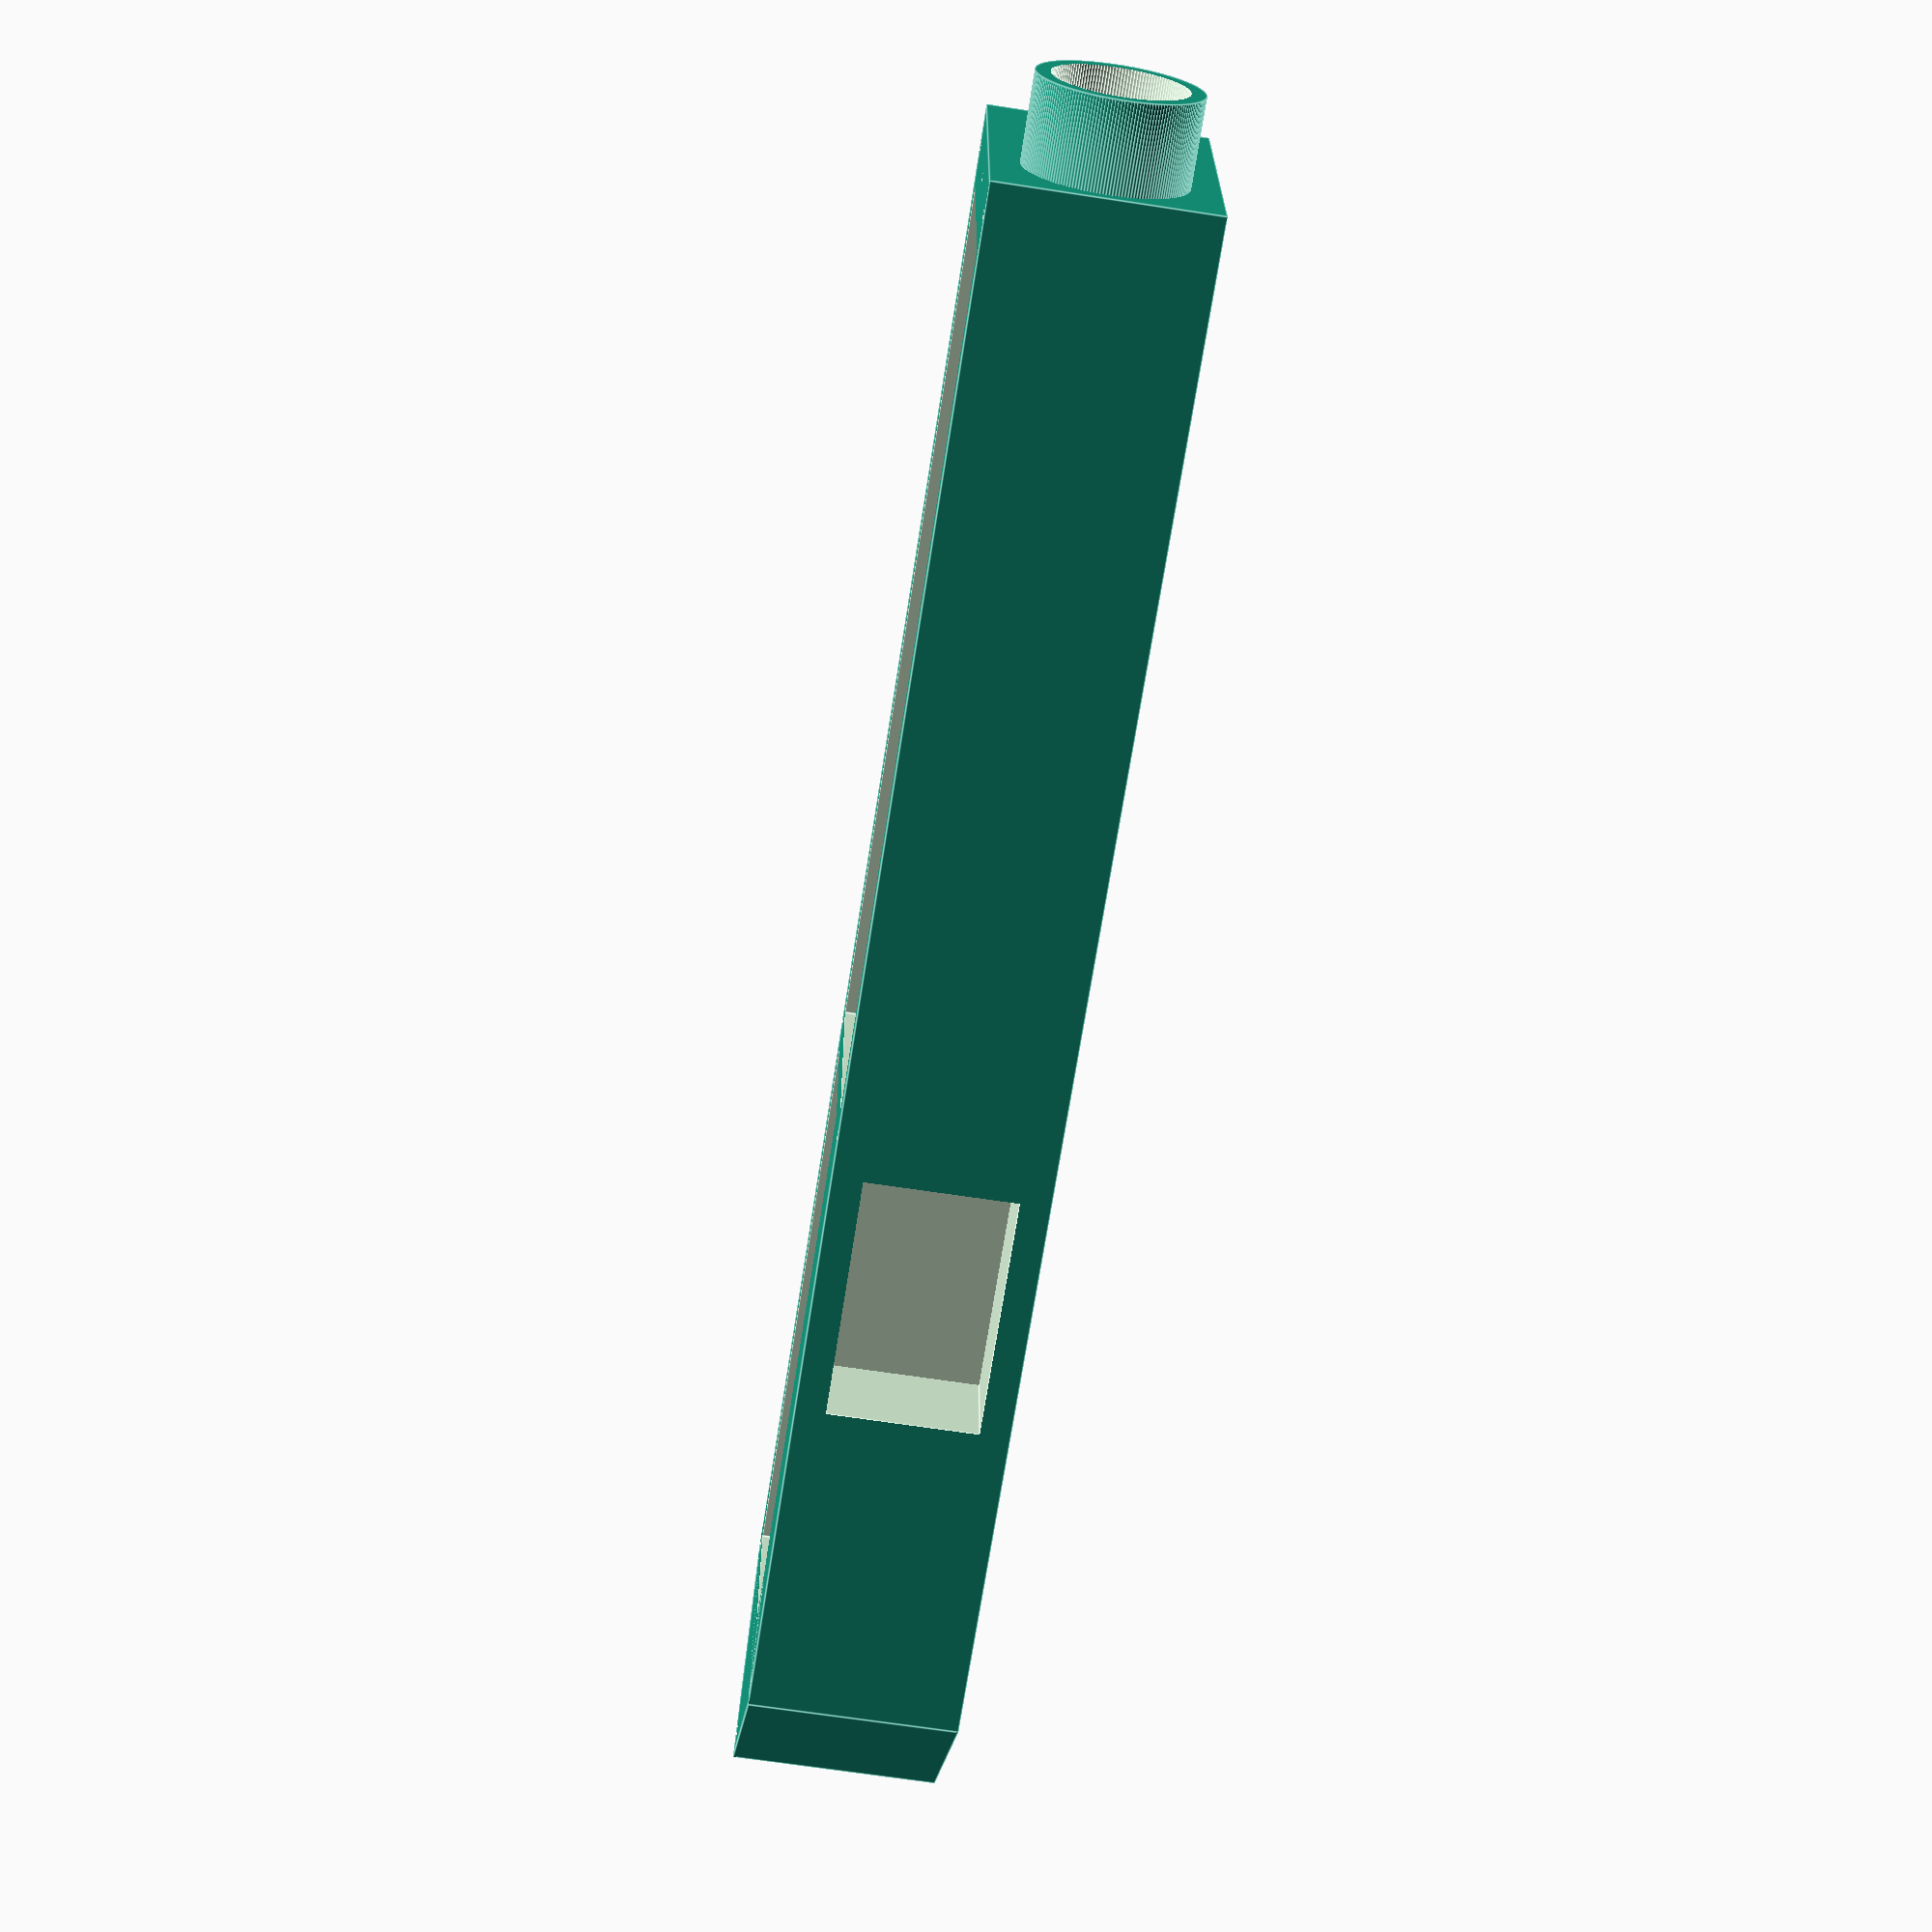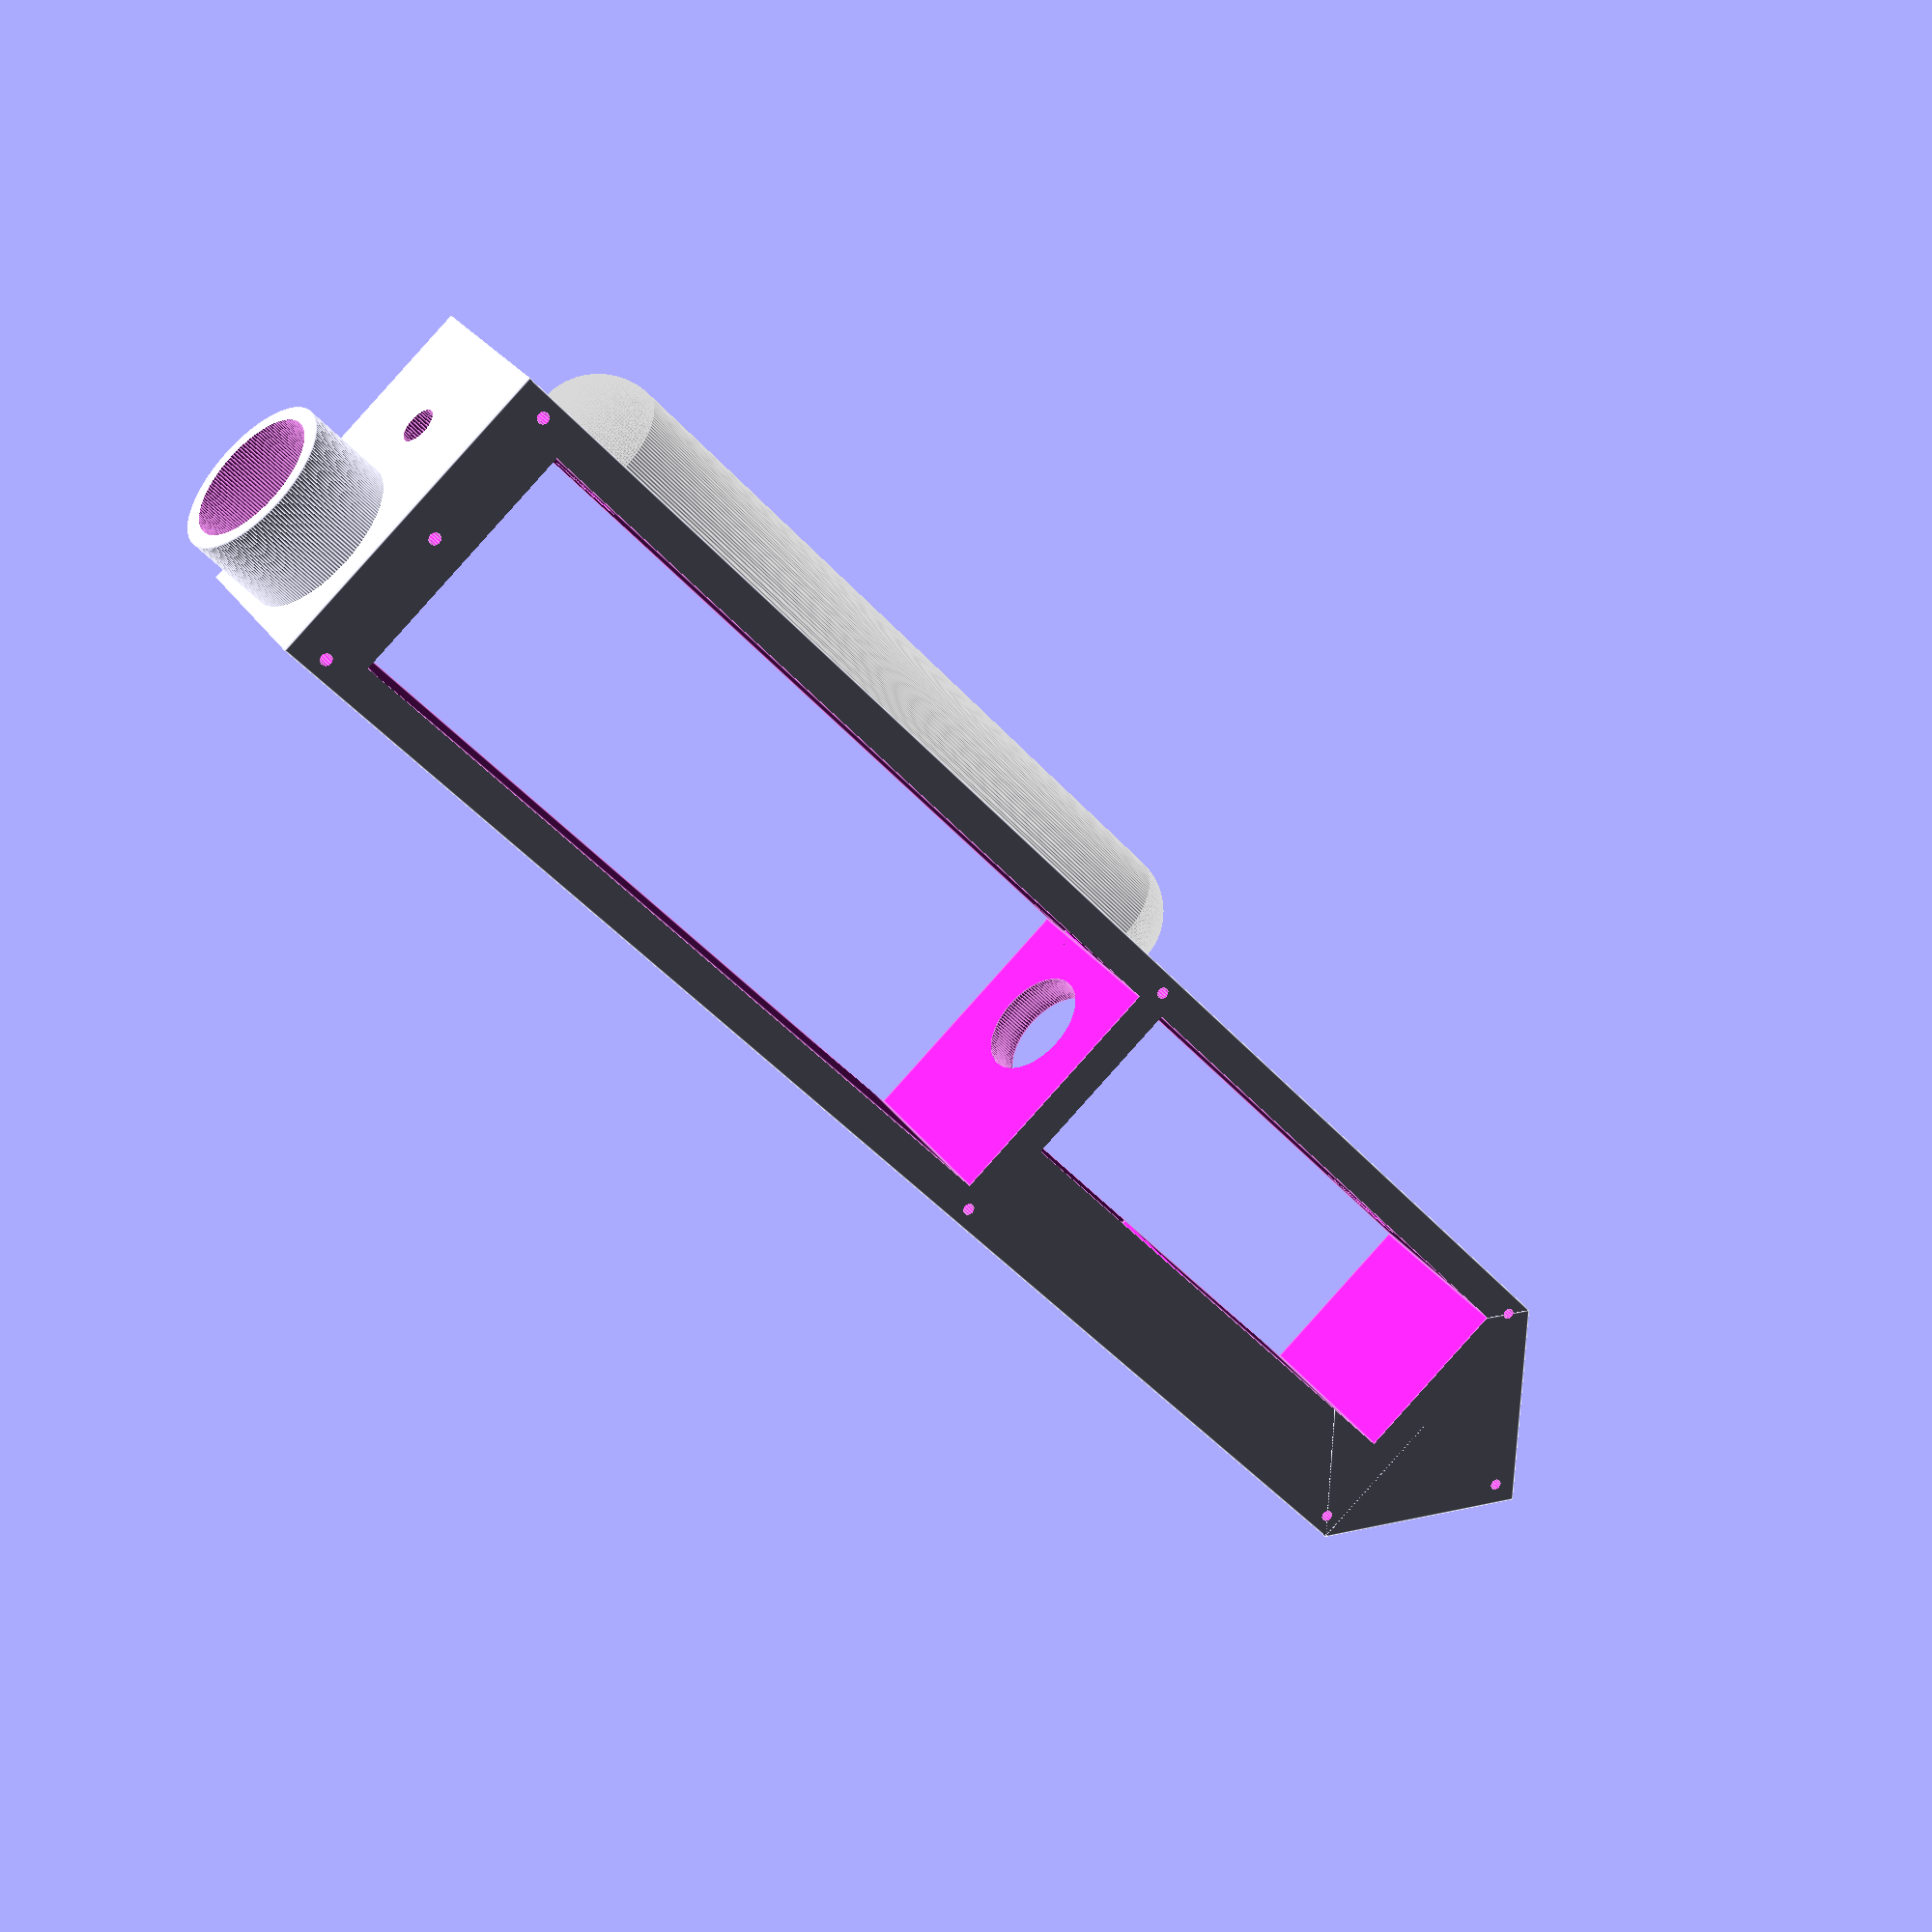
<openscad>
/*
Copyright (C) 2021 Adam Oellermann
adam@oellermann.com
--
  This file is part of Laser Stramash. 
  
  Laser Stramash is free software: you can redistribute it and/or modify
  it under the terms of the GNU General Public License as published by
  the Free Software Foundation, either version 3 of the License, or
  (at your option) any later version.

  Laser Stramash is distributed in the hope that it will be useful,
  but WITHOUT ANY WARRANTY; without even the implied warranty of
  MERCHANTABILITY or FITNESS FOR A PARTICULAR PURPOSE.  See the
  GNU General Public License for more details.

  You should have received a copy of the GNU General Public License
  along with this program.  If not, see <https://www.gnu.org/licenses/>
--
This file contains the design for the prototype Laser Stramash gun. A 
gun comprises a number of components, each generated by a module:
- The barrel - main body of the gun - module barrel()
- The lens holder - fits over end of barrel to hold 22mm lens
  module lens_holder()
- The side panel - two needed, one either side of the barrel - 
  module sidepanel()
- The infrared receiver holder - slots into the top of the barrel
  module ir_recv_holder()
- The grip - slots into the barrel, and has a void for an 18650 cell -
  module grip()
- The battery cover panel - covers the battery slot in the grip -
  module batt_panel_cover()
- The RGB diffuser - print in clear/natural PLA to diffuse RGB LEDs
  module rgb_diffuser()

These modules are invoked at the end of the file - just uncomment the one you want.
--
Release History
  0.1: 2021-10-03
    First draft of gun barrel and side panels.
  0.2: 2021-10-04
    Corrected hole size for IR LED, increased side panel thickness, first draft of grip
  0.3: 2021-10-06
    Redid the grip - better parameterisation, longer grip, shallower angle
    Cutout grip for battery, battery mount details
    half-moon cutout on batt_cover_panel to make it easier to remove
  0.4: 2021-10-07
    move grip hole forward
    move reload btn to top of utility void
    clearance for laser over lens assembly
    IR receiver assembly
    fixing details for diffuser
    diffuser
*/

$fa = 1;
$fs = 0.4;

/************************************************************************************
DIMENSIONS
*************************************************************************************/
// main barrel
barrel_length = 220;
barrel_height = 45;
barrel_thickness = 30;
barrel_skin = 4;
front_skin = 10;
pcb_void_height = 35;
pcb_void_length = 120;
barrel_skin_thickness = (barrel_height - pcb_void_height) / 2;

utility_void_length = 80;
utility_void_height = 25;
utility_void_separator = 5;

utility_hole_diameter = 15;

button_hole_diameter = 13; // reload button

side_panel_thickness_min = 0.75;
side_panel_thickness_max = 6;

// lens holder
lens_diameter = 22;
lens_holder_thickness = 2;
lens_holder_clearance = 0.3;
lens_holder_length = 10;
lens_holder_lip = 1;
flash_suppressor_length = 20;

// RGB diffuser 
rgb_internal_width = 15; // thin: 17 thick:15
rgb_wall = 2; // thin:1 thick:2
rgb_external_width = rgb_internal_width + rgb_wall * 2;
rgb_recess_depth = 2.4;
rgb_internal_length = 100; // thin:102 thick:100
ir_receiver_length = 20; // additional length to allow for IR receiver
rgb_external_length = rgb_internal_length + rgb_wall * 2 + ir_receiver_length;
rgb_diffuser_clearance = 0.3; // increased from 0.2
ir_recv_width = 6.8; // 6.8 for VS1838B, 6.1 for TSOP4438 
ir_recv_height = 8.0; // excl legs 8.0 for VS1838B, 6.8 for TSO4438
ir_recv_depth = 3.5; // excl bump 3.5 for VS1838B, 4.0 for TSOP4438
ir_recv_bumpdepth = 1.7; // 1.7 for VS1838B, 1.6 for TSOP4438  
ir_recv_bumpwidth = 4.2; // 4.2 for VS1838B, 4.2 for TSOP 4438 
ir_recv_rgb_clearance = 0.2;

// grip
grip_thickness=21;
grip_joint_length=35;
grip_joint_height=20;
grip_joint_xwall=8; // thickness of front (pierced by btn) and back wall
grip_joint_void_length = grip_joint_length-grip_joint_xwall;
grip_joint_void_thickness = 18;
grip_back_offset=20;
grip_socket_clearance = 0.4;
grip_angle = 18; // grip angle in degrees
grip_width = 32; // was 36.5
grip_height = 120;
grip_base_thickness = 4;
battery_diameter = 18; // 18650
battery_length = 65; // 18650
battery_clearance_x = 1; // wiggle room
battery_void_width = battery_diameter + 5; // wiggle room
battery_void_length = 80;
butt_length = adj_given_hyp(h=grip_height,angle=grip_angle); // length of the angled portion
batt_cover_thickness=1;
batt_cover_xlip = 3; // width of the 'lip' for the battery cover
batt_cover_ylip = 2; // height of the 'lip' for the battery cover
batt_wiring_width = 15; //wiring channel through into barrel
batt_wiring_thickness = 10;
batt_clearance = 0.4;
batt_panel_width = battery_void_width + (2*batt_cover_xlip) - batt_clearance;
batt_panel_height = battery_void_length + (2*batt_cover_ylip) - batt_clearance;
batt_socket_length = 70;
batt_spring_channel_width = 4;
batt_spring_width = 17; // official dim 16.5
batt_spring_height = 16.5; // official dim 16
batt_spring_thickness = 0.5;
batt_spring_retainer = 0.5;
batt_spring_plate_thickness = .2+(battery_void_length - batt_clearance - batt_socket_length)/2;
batt_cover_panel_clearance = 0.2;
batt_cover_panel_shrink = 0.2; // take this off from every edge
bc_width = battery_void_width + (2 * batt_cover_xlip) - (batt_cover_panel_shrink * 2);
bc_height = battery_void_length + (2 * batt_cover_ylip) - (batt_cover_panel_shrink * 2);

fire_plate = grip_joint_xwall;
fire_hole_diameter = 13;
fire_void_length = 30;
fire_void_width = 18;
fire_button_zoffset = 12;

// optics
optic_diameter = lens_diameter; // exactly matches lens diameter
optic_length = 22.0; // was 19.4, measure at 22.4
lensholder_diameter = 2;
optic_thickness = 2;
led_diameter = 5;
led_clearance = 0.5; // was 0.3
laserbeam_diam = 5;
laserbody_diam = 6.8; // measures 6, this works for friction fit
laser_lipdepth = 1;

ir_recv_socket_diam = 10;

/************************************************************************************
BARREL
*************************************************************************************/
module laser_hole() {
  // Holder for a 6mm laser dot - intended for friction fit plus glue
  // beam hole
  x_offset = 5;
  translate([-0.05,optic_diameter/2+optic_thickness+0.6+x_offset,0])
    optic_hole(laserbeam_diam, front_skin+0.1);
  // body hole
  translate([0.05,optic_diameter/2+optic_thickness+0.6+x_offset,0])
    optic_hole(laserbody_diam, front_skin-laser_lipdepth);
  
}

module optic_hole(diameter, length) {
  // hollow out the optic assembly
  translate([10,optic_diameter/2+lensholder_diameter,barrel_thickness/2])
  rotate([0,-90,0])
    cylinder(d=diameter, h=length);
}
module optic() {
  // cylindrical projection which holds the lens at the right focal distance
  // from the IR LED
  translate([10,optic_diameter/2+lensholder_diameter,barrel_thickness/2])
  rotate([0,-90,0])
    cylinder(d=optic_diameter, h=optic_length);
  
}

module pcb_void() {
  // Void for the PCB
  translate([front_skin,(barrel_height-pcb_void_height)/2,-0.05])
    cube([pcb_void_length, pcb_void_height, barrel_thickness+0.1]);
}

module utility_void() {
  // a 'utility' void - provides a channel between the PCB void and the components
  // in the grip. This will also house the voltage booster board.
  x_offset = front_skin+pcb_void_length + utility_void_separator;
  translate([x_offset,(pcb_void_height-utility_void_height)+((barrel_height-pcb_void_height)/2),-0.05])
    cube([utility_void_length, utility_void_height, barrel_thickness+0.1]);
}
module barrel_solid() {
  // the solid barrel - complete shape without voids
  union() {
    // main barrel
    cube([barrel_length, barrel_height, barrel_thickness]);
    // 'kickback' end
    kickback_width = sqrt((barrel_height*barrel_height)/2);
    translate([barrel_length,0,0])
      rotate([0,0,45])
        cube([kickback_width, kickback_width, barrel_thickness]);
    // lens projection
    optic();
  }
 }
 
 module utility_hole() {
   // hole from the utility void into the pcb void
   uh_y = (pcb_void_height-utility_void_height)+((barrel_height-pcb_void_height)/2) + (utility_void_height/2);
   translate([front_skin + pcb_void_length-0.01,uh_y,barrel_thickness/2])
    rotate([0,90,0])
      cylinder(d=utility_hole_diameter,h=utility_void_separator+0.02);
 }
 
 module rgb_hole() {
   // hole from the PCB void into the RGB on top of the gun
   // sized to pass a 4-pin KF2510 plug
   
   rgb_hole_height = 13; // measured 11
   rgb_hole_width = 8; // measured 6
   
   skin = (barrel_height - pcb_void_height)/2;
   rgb_x = pcb_void_length;
   rgb_y = barrel_height-skin-0.05;
   rgb_z = (barrel_thickness-rgb_hole_height)/2;
   
   translate([rgb_x, rgb_y, rgb_z])
    cube([rgb_hole_width, skin+0.1, rgb_hole_height]);
 }
 
module reload_hole() {
  // hole at the bottom of the barrel for the reload button
  skin = (barrel_height - pcb_void_height)/2;
  
  // 3/4 way along utility = well clear of grip
  xoff = front_skin + pcb_void_length + utility_void_separator + (utility_void_length*.75); 
  //translate([front_skin+(2*button_hole_diameter),-0.05,barrel_thickness/2])
  translate([xoff,barrel_height-(skin+0.1)-0.05,barrel_thickness/2])
    rotate([-90,0,0])
      cylinder(d=button_hole_diameter,h=skin+0.2);
 }
 
 module screwhole(x,y) {
   // intended for M2 self-tapping
   screwhole_diam = 1.7;
   translate([x,y,-10])
    rotate([0,0,0])
      cylinder(d=screwhole_diam, h=50);
 }
 
module screwholes() {
  // screwholes to fit the side panels onto the barrel
   skin = (barrel_height - pcb_void_height)/2;
   x1 = front_skin / 2;
   x2 = front_skin + pcb_void_length + (utility_void_separator/2);
   x3a = front_skin + pcb_void_length + utility_void_separator + utility_void_length;
   x3 = ((barrel_length - x3a) / 2) + x3a;
   x4 = x3 + barrel_height/2 - 2;
   y1 = skin/2;
   y2 = barrel_height/2;
   y3 = barrel_height - (skin/2);
   screwhole(x1, y1);
   screwhole(x1, y2);
   screwhole(x1, y3);
   screwhole(x2, y1);
   screwhole(x2, y3);
   screwhole(x3, y1);
   screwhole(x3, y3);
   screwhole(x4, y2);
}
 
module grip_socket() {
  // Cutout for the grip - intended for friction fit + glue
  grip_z = (barrel_thickness-grip_thickness)/2;
  clearance = grip_socket_clearance/2;
  grip_x = pcb_void_length + front_skin + utility_void_separator*1.5; // barrel_length-grip_joint_length-grip_back_offset-clearance;
  translate([grip_x,-0.01,grip_z-clearance]) 
    cube([grip_joint_length+grip_socket_clearance,grip_joint_height,grip_thickness+grip_socket_clearance]);
}
 
module ir_recv_hole() {
  //xoff = front_skin; // + ir_recv_socket_diam
  xoff = (ir_receiver_length*0.35) + pcb_void_length - rgb_external_length + front_skin * 1.5 + (ir_recv_socket_diam/2);
  translate([xoff,barrel_height+0.05,barrel_thickness/2])
    rotate([90,0,0])
      cylinder(d=ir_recv_socket_diam,h=barrel_skin_thickness+0.1);
}

// module ir_recv_holder() {
//   ir_recv_slot_width = 8;
//   ir_recv_slot_depth = 2;
//   ir_recv_clearance = 0.3; // friction fit...

//   difference() {
//     cylinder(d=ir_recv_socket_diam-ir_recv_clearance,h=barrel_skin_thickness+0.1);
//     translate([-ir_recv_slot_depth/2,-ir_recv_slot_width/2,-0.01])
//       cube([ir_recv_slot_depth, ir_recv_slot_width, barrel_skin_thickness+0.2]);
//   }
// }

module barrel() {
  difference() {
    barrel_solid();
     
    // cutout for PCB
    pcb_void(); 
     
    // cutout for boost module etc
    utility_void();
     
    // coutout for IR optics
    translate([-optic_thickness, 0, 0])
      optic_hole(optic_diameter-(2*optic_thickness), optic_length);
    translate([0.05, 0, 0])
      optic_hole(led_diameter+led_clearance, optic_length+0.1);
     
    // cutout for laser
    laser_hole();
     
    // cutout for IR receiver
    //translate([0.05, optic_diameter, 0])
    // optic_hole(ir_recv_socket_diam, front_skin + 0.1);
     
    // cutout for grip
    grip_socket();
      
    // cutout hole between pcb void and utility void
    utility_hole();
     
    // cutout hole for connection to RGB
    rgb_hole();
     
    // cutout for reload button
    reload_hole();
    
    // screw holes for side panels
    screwholes();

    // hole fot the IR receiver
    ir_recv_hole();

    // slot for receiving RGB diffuser
    xoff = pcb_void_length - rgb_external_length + front_skin * 1.5;
    translate([xoff,barrel_height-rgb_recess_depth+0.02,barrel_thickness/2])
    rotate([90,0,0])
      rgb_diffuser_recess();
  }
  
}
 

/************************************************************************************
LENS HOLDER
*************************************************************************************/
module lens_holder() {
  // fits over the optics 'muzzle' to hold the lens in place
  lens_holder_diameter = lens_diameter + (lens_holder_thickness * 2) + lens_holder_clearance;
 
  // sleeve
  difference() {
    cylinder(d=lens_holder_diameter, h=lens_holder_length);
    translate([0,0,-0.01])
    cylinder(d=lens_diameter + lens_holder_clearance, h=lens_holder_length+0.02);
  }
  
  // lip
  difference() {
    cylinder(d=lens_holder_diameter, h=lens_holder_thickness);
    translate([0,0,-0.01])
    cylinder(d=lens_diameter - (lens_holder_lip*2), h=lens_holder_length+0.02);
  }
  
  // flash suppressor
  flash_suppressor_id = lens_diameter + lens_holder_clearance;
  translate([0,0,-flash_suppressor_length + 0.01])
  difference() {
    cylinder(d=lens_holder_diameter, h=flash_suppressor_length);
    translate([0,0,-0.01])
      cylinder(d1=flash_suppressor_id, d2=(flash_suppressor_id-lens_holder_lip*2), h=flash_suppressor_length+0.02);
  }
}
 

/************************************************************************************
SIDE PANELS
*************************************************************************************/
module panel_polyhedron() {
  // this generates the 'cool' 3d shape
  x1 = 0;
  x2 = barrel_length * 0.8;
  x3 = barrel_length;
  x4 = barrel_length + (barrel_height/2);
  y1 = 0;
  y2 = barrel_height/2;
  y3 = barrel_height;
  z1 = 0;
  z2 = side_panel_thickness_max - side_panel_thickness_min;
  
  PolyPoints = [
    [x1,y1,z1], // 0
    [x1,y3,z1], // 1
    [x3,y3,z1], // 2
    [x4,y2,z1], // 3
    [x3,y1,z1], // 4
    [x2,y2,z2] // 5 
  ];
  
  PolyFaces = [
    [0,1,2,3,4],
    [1,0,5],
    [5,0,4],
    [5,4,3],
    [5,3,2],
    [5,2,1]
  ];
  polyhedron(PolyPoints, PolyFaces);
}

module panel() {
  // the full side panel (no screwholes yet)
  x1 = 0;
  x2 = barrel_length * 0.8;
  x3 = barrel_length;
  x4 = barrel_length + (barrel_height/2);
  y1 = 0;
  y2 = barrel_height/2;
  y3 = barrel_height;
  
  // the outline of the panel - linear_extruded for the minimum thickness
  pp = [
    [x1,y1],
    [x1,y3],
    [x3,y3],
    [x4,y2],
    [x3,y1]
  ];
  
  linear_extrude(height=side_panel_thickness_min)
    polygon(pp);
  translate([0,0,side_panel_thickness_min-0.01])
    panel_polyhedron();
}

module sidepanel() {
  // the full side panel with screwholes
  difference() {
    panel();
    screwholes();
  }
}

/************************************************************************************
GRIP
*************************************************************************************/
module butt_solid() {
  // the base of the grip - ie the part you hold
  
  left_x = -grip_width;
  
  hull() {
    translate([0,0,-butt_length])
      cylinder(d=grip_thickness,h=butt_length);
    translate([left_x,0,-butt_length])
      cylinder(d=grip_thickness,h=butt_length);
  }
}

module batt_compartment() {
  // The battery compartment - the open space above the curved battery channel
  // Slightly wider than the battery width to allow room for wiring
  x_off = -(grip_width/2) - (battery_void_width/2);
  z_off = -butt_length + grip_base_thickness;
  translate([x_off,-(grip_thickness/2),z_off])
    cube([battery_void_width, grip_thickness/2, battery_void_length]);
}

module batt_cover_recess() {
  // creates the small depression for the cover to sit in
  bc_width = battery_void_width + (2 * batt_cover_xlip);
  bc_height = battery_void_length + (2 * batt_cover_ylip);
  x_off = -(grip_width/2) - (bc_width/2);
  z_off = -butt_length + grip_base_thickness - batt_cover_ylip;
  translate([x_off,-(grip_thickness/2),z_off])
    cube([bc_width, batt_cover_thickness, bc_height]);
}

module batt_wiring() {
  // the channel for wiring out the top of the grip
  wiring_length = butt_length - battery_void_length - grip_base_thickness;
  x_off = -(grip_width/2) - (batt_wiring_width/2);
  
  translate([x_off,-batt_wiring_thickness/2,-wiring_length-0.1])
    cube([batt_wiring_width,batt_wiring_thickness,wiring_length+0.2]);
}

 module batt_screwhole(x,y) {
   // intended for M2 self-tapping screws
   screwhole_diam = 1.7;
   screwhole_len = 10; 
   translate([x,0,y])
    rotate([90,0,0])
      cylinder(d=screwhole_diam, h=screwhole_len);
 }
 
module batt_screwholes() {
  // screwholes to fasten on cover
  x1 = -(grip_width/2) - (battery_void_width/2) - (batt_cover_xlip/2);
  y1 = -(butt_length - battery_void_length - grip_base_thickness);
  x2 = x1 + batt_cover_xlip + battery_void_width;
  y2 = y1 - battery_void_length;
  
  batt_screwhole(x1,y1);
  batt_screwhole(x2,y1);
  batt_screwhole(x1,y2);
  batt_screwhole(x2,y2);
}
 
module batt_cutout() {
  // 18650 cutout for the battery to nestle in
  bc_zoff = -butt_length + ((battery_void_length-batt_socket_length)/2) + grip_base_thickness;
  translate([-grip_width/2,0,bc_zoff])
    cylinder(d=battery_diameter+battery_clearance_x,h=batt_socket_length);
}

module batt_spring_socket_neg() {
  // holder for the negative-terminal spring
  bss_z = -butt_length + ((battery_void_length-batt_socket_length)/2) + grip_base_thickness-batt_spring_plate_thickness+0.001;
  translate([-grip_width/2,0,bss_z])
  union() {
    translate([-batt_spring_channel_width/2,-batt_spring_height/2,0])
      cube([batt_spring_channel_width,batt_spring_height,batt_spring_plate_thickness]);
    translate([-batt_spring_width/2,-batt_spring_height/2,batt_spring_plate_thickness-batt_spring_retainer-batt_spring_thickness])
        cube([batt_spring_width,batt_spring_height,batt_spring_thickness]);
  }
}

module batt_spring_socket_pos() {
  // holder for the positive-terminal spring
  bss_z = -butt_length + ((battery_void_length-batt_socket_length)/2) + grip_base_thickness-batt_spring_plate_thickness + batt_socket_length + batt_spring_plate_thickness -0.001;
  translate([-grip_width/2,0,bss_z])
  union() {
    translate([-batt_spring_channel_width/2,-batt_spring_height/2,0])
      cube([batt_spring_channel_width,batt_spring_height,batt_spring_plate_thickness]);
    translate([-batt_spring_width/2,-batt_spring_height/2,batt_spring_retainer])
        cube([batt_spring_width,batt_spring_height,batt_spring_thickness]);
  }
}

module butt() {
  // the angled portion of the grip, which you hold
  // includes void for battery
  
  // cut out the internal voids
  difference() {
    butt_solid();
    batt_compartment();
    
    // battery
    batt_cover_recess(); // top
    batt_cutout();
    
    // battery spring holders
    batt_spring_socket_neg();
    batt_spring_socket_pos();
    
    // screwholes
    batt_screwholes();
    
    // wiring route
    batt_wiring();
    
    
  }
}

module joint_body() {
  // the part that goes into the barrel/body
  triangle_height = opp_given_adj(a=grip_joint_length,angle=grip_angle);
  
  x1 = -grip_joint_length;
  x2 = 0;
  y1 = -(grip_joint_height + triangle_height);
  y2 = -grip_joint_height;
  y3 = 0;
  
  rotate([90,0,0])
  translate([0,grip_joint_height,-(grip_thickness/2)])
  linear_extrude(height=grip_thickness)
    polygon(points = [
      [x1,y1],
      [x1,y3],
      [x2,y3],
      [x2,y2]
    ]);
}

module joint_wiring() {
  // provides a channel for wires from switch & battery to be routed through into the barrel
  triangle_height = opp_given_adj(a=grip_joint_length,angle=grip_angle);
  wiring_height = triangle_height +grip_joint_height;
  x_off = -grip_joint_void_length - ((grip_joint_length-grip_joint_void_length)/2);
  translate([x_off,-(grip_joint_void_thickness/2),-triangle_height])
    cube([grip_joint_void_length,grip_joint_void_thickness,wiring_height+0.1]);
}

module joint() {
  // the portion of the grip that goes into the barrel socket
  difference() {
    joint_body();
    // remove the wiring channel
    joint_wiring();
  }
}


module grip_no_fire() {
  // the assembled grip, but no hole for fire button
  union() {
    xoff = 3;
    yoff = opp_given_adj(a=3,angle=grip_angle);
    translate([-xoff,0,0])
    rotate([0,-grip_angle,0])
      butt();
    translate([0.01,0,-0.01]) // make sure it comes out solid
      joint();
  }
}

module fire_button() {  
  // used to make hole/void for the fire button
  
  translate([-grip_joint_length-0.01,0,-(fire_void_width/2)-fire_button_zoffset])
  rotate([0,90,0])
  union() {
    // hole
    cylinder(d=fire_hole_diameter,h=fire_plate);
    // void
    translate([-(fire_void_width/2), -(fire_void_width/2),fire_plate-0.01])
    cube([fire_void_width, fire_void_width, fire_void_length]);  
    //translate([0, 0,fire_plate-0.01])
    //cylinder(d=fire_void_width,h=fire_void_length);
  }
}

module grip_shoulder() {
  // shoulder cuts out top part of butt to leave flush with barrel
  translate([0,-100,0])
  cube([200,200,200]);
}

module grip_front() {
  // cuts out front part of butt to leave flush
  
  translate([-200-grip_joint_length,-100,-200])
  cube([200,200,200]);
}

module grip() {
  // The complete assembled grip
  
  // rotate to lie flat on build plate
  rotate([-90,0,0])
  difference() {
    grip_no_fire();
    
    // space for the wiring through the joint
    joint_wiring();
    // fire button
    fire_button();
    // front face
    grip_front();
    // shoulder
    grip_shoulder();
  }
}

/************************************************************************************
BATTERY COVER PANEL
*************************************************************************************/
//module batt_cover_panel() {
//  // The battery cover panel
//  
//  difference() {
//    cube([batt_panel_width-batt_cover_panel_clearance,batt_panel_height-batt_cover_panel_clearance,batt_cover_thickness]);
//    cover_screwholes(); // remove screws!
//  }
//}

 module cover_screwhole(x,y) {
   // intended for M2 self-tapping
   screwhole_diam = 1.7;
   screwhole_len = 50; // plenty to go all the way through
   translate([x,y,-screwhole_len/2])
      cylinder(d=screwhole_diam, h=screwhole_len);
 }
 
module cover_screwholes() {
  // lays out the screwholes for the cover
  x1 = batt_cover_xlip/2 + batt_cover_panel_clearance*2;
  y1 = batt_cover_ylip/2 + batt_cover_panel_clearance*2;
  x2 = x1 + batt_cover_xlip/2 + battery_void_width;
  y2 = y1 + battery_void_length;
  
  cover_screwhole(x1,y1);
  cover_screwhole(x2,y1);
  cover_screwhole(x1,y2);
  cover_screwhole(x2,y2);
}

module batt_cover_stiffener() {
  batt_cover_stiffener_depth = 4;
  batt_cover_stiffener_wall = 1.5;
  batt_cover_stiffener_clearance = 0.5; // good friction fit
  
  
  // battery_void_width, battery_void_length
  width = battery_void_width - batt_cover_stiffener_clearance;
  height = battery_void_length - batt_cover_stiffener_clearance;
  
  translate([(bc_width-width)/2,0,(bc_height-height)/2])
  difference() {
    cube([width,batt_cover_stiffener_depth + batt_cover_thickness,height]);
    translate([batt_cover_stiffener_wall,0.1,batt_cover_stiffener_wall])
      cube([width-(2*batt_cover_stiffener_wall), batt_cover_stiffener_depth + batt_cover_thickness, height - (2*batt_cover_stiffener_wall)]);
  }
}

module batt_cover_finger_cutout() {
  // half-moon cutout to allow easier removal of the panel

  finger_cutout_diam = 8;
  finger_cutout_height = 10;
  
  z_off = -butt_length + grip_base_thickness - batt_cover_ylip + batt_cover_panel_shrink;

  translate([-grip_width/2,-(grip_thickness/2)-0.001,z_off]) 
    rotate([-90,0,0])
      cylinder(d=finger_cutout_diam, h=finger_cutout_height);
}

module batt_cover_panel() {
  // panel that sits in batt_cover_recess()


  
  x_off = -(grip_width/2) - (bc_width/2);
  z_off = -butt_length + grip_base_thickness - batt_cover_ylip + batt_cover_panel_shrink;
  
  // rotate to sit nicely on the build plate
  rotate([90,0,0]) {
    
    difference() {
      translate([x_off,-(grip_thickness/2),z_off]) {
        cube([bc_width, batt_cover_thickness, bc_height]);
        batt_cover_stiffener();
      }
      
      translate([0,-1,0])
        batt_screwholes();

      batt_cover_finger_cutout();
    }
    
  }
}

/************************************************************************************
RGB Diffuser
*************************************************************************************/
module diffuser(length, width, recess_depth) {
  difference() {
    hull() { // the main body
      translate([width/2,0,0])
        sphere(d=width);
      translate([length-width/2, 0, 0])
        sphere(d=width);
    }

    // cut off the bottom half
    translate([-0.05, -(width+0.1)/2,-width])
      cube([length+0.1, width+0.1, width]);
  }

  // and now the recess
  translate([0,0,-recess_depth+0.01])
    hull() {
      translate([width/2,0,0])
        cylinder(d=width, h=recess_depth);
      translate([length-width/2, 0, 0])
        cylinder(d=width, h=recess_depth);
    }
}

module ir_receiver_cutout() {
  // cutout to fit the IR received
  width = ir_recv_width + ir_recv_rgb_clearance;
  depth = ir_recv_depth + ir_recv_rgb_clearance;
  height = ir_recv_height + ir_recv_rgb_clearance;
  bump_d = ir_recv_bumpwidth + ir_recv_rgb_clearance;

  translate([ir_receiver_length/2,-width/2,0])
  union() {
    cube([depth, width, height]);
    translate([0,width/2,0])
      cylinder(d=bump_d, h=height);
    
  }

  w = rgb_internal_width-rgb_diffuser_clearance;
  translate([rgb_wall,0,-rgb_recess_depth+0.0])
    hull() {
      
      translate([w/2,0,0])
        cylinder(d=w, h=rgb_recess_depth+0.1);
      translate([rgb_internal_length-(rgb_diffuser_clearance*2)-w/2 + ir_receiver_length, 0, 0])
        cylinder(d=w, h=rgb_recess_depth+0.1);
    }
}

module rgb_diffuser() {
  // the complete part
  xclear = rgb_diffuser_clearance * 2;
  
  difference() {
    translate([rgb_diffuser_clearance, 0, 0])
      diffuser(rgb_external_length-(rgb_diffuser_clearance*2), rgb_external_width-rgb_diffuser_clearance, rgb_recess_depth);
    translate([rgb_wall+rgb_diffuser_clearance+ir_receiver_length,0,-0.01])
      diffuser(rgb_internal_length-(rgb_diffuser_clearance*2), rgb_internal_width-rgb_diffuser_clearance, rgb_recess_depth);
    ir_receiver_cutout();
  }
}

module rgb_diffuser_recess() {
  // and now the recess
  translate([0,0,-rgb_recess_depth+0.01])
    hull() {
      translate([rgb_external_width/2,0,0])
        cylinder(d=rgb_external_width, h=rgb_recess_depth);
      translate([rgb_external_length-rgb_external_width/2, 0, 0])
        cylinder(d=rgb_external_width, h=rgb_recess_depth);
    }
}

/************************************************************************************
Trig Utils
*************************************************************************************/
function opp_given_adj(a,angle) = a * tan(angle);
function hyp_given_adj(a,angle) = a / cos(angle);
function adj_given_hyp(h,angle) = h * cos(angle);

module mounted_diffuser() {
  xoff = pcb_void_length - rgb_external_length + front_skin * 1.5;
  translate([xoff,barrel_height,barrel_thickness/2])
    rotate([-90,0,0])
      rgb_diffuser();
}

/************************************************************************************
MAIN
Just uncomment the component you want
*************************************************************************************/
//sidepanel();
barrel();
//ir_recv_holder();
//grip();
//batt_cover_panel();
//rgb_diffuser();
%mounted_diffuser();
//lens_holder();
</openscad>
<views>
elev=246.1 azim=181.8 roll=278.8 proj=p view=edges
elev=336.3 azim=47.1 roll=335.8 proj=p view=edges
</views>
